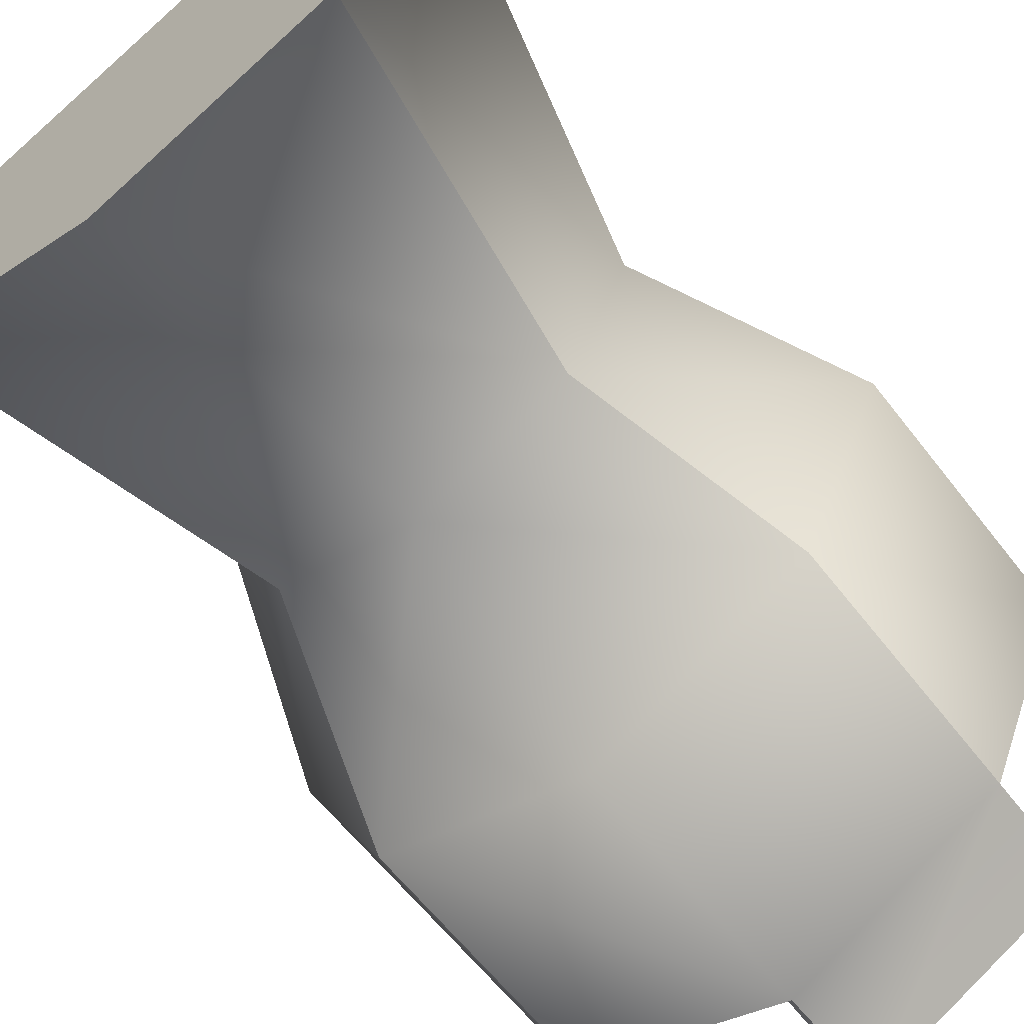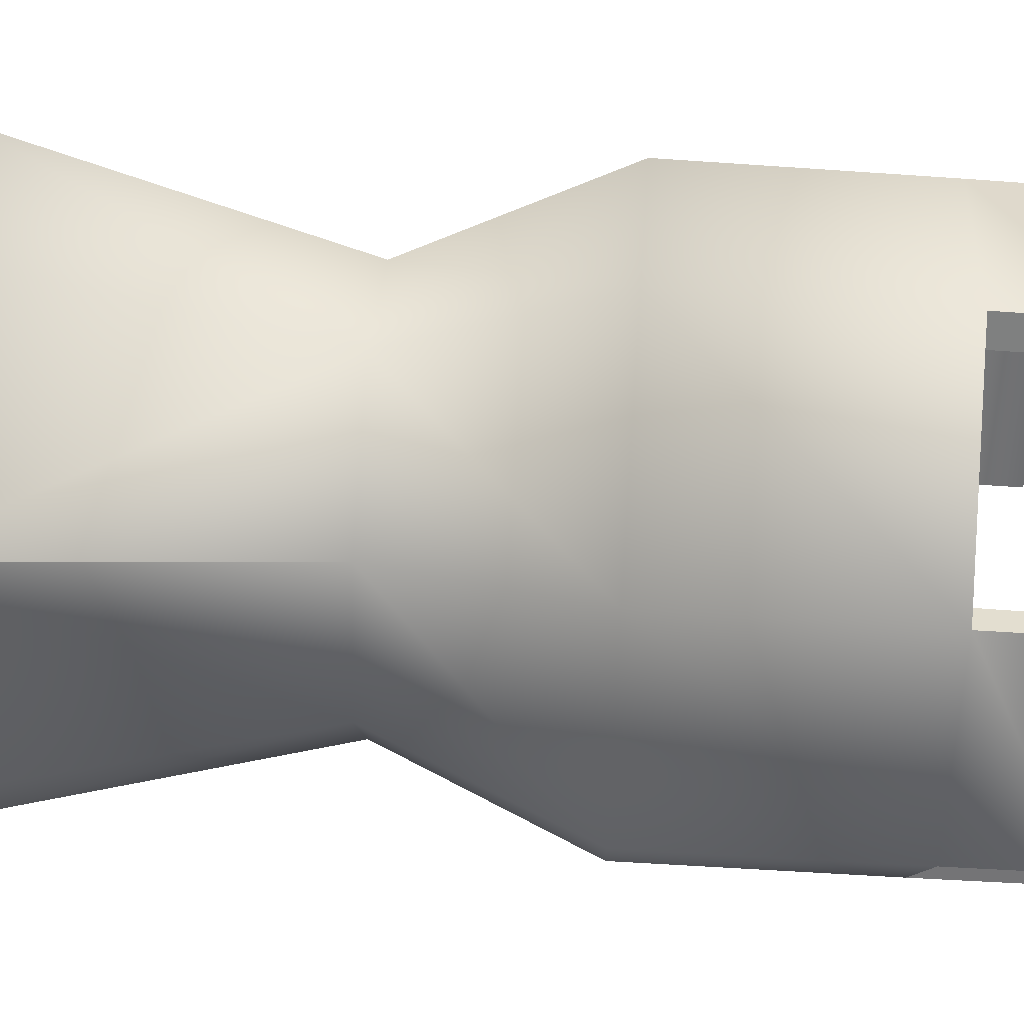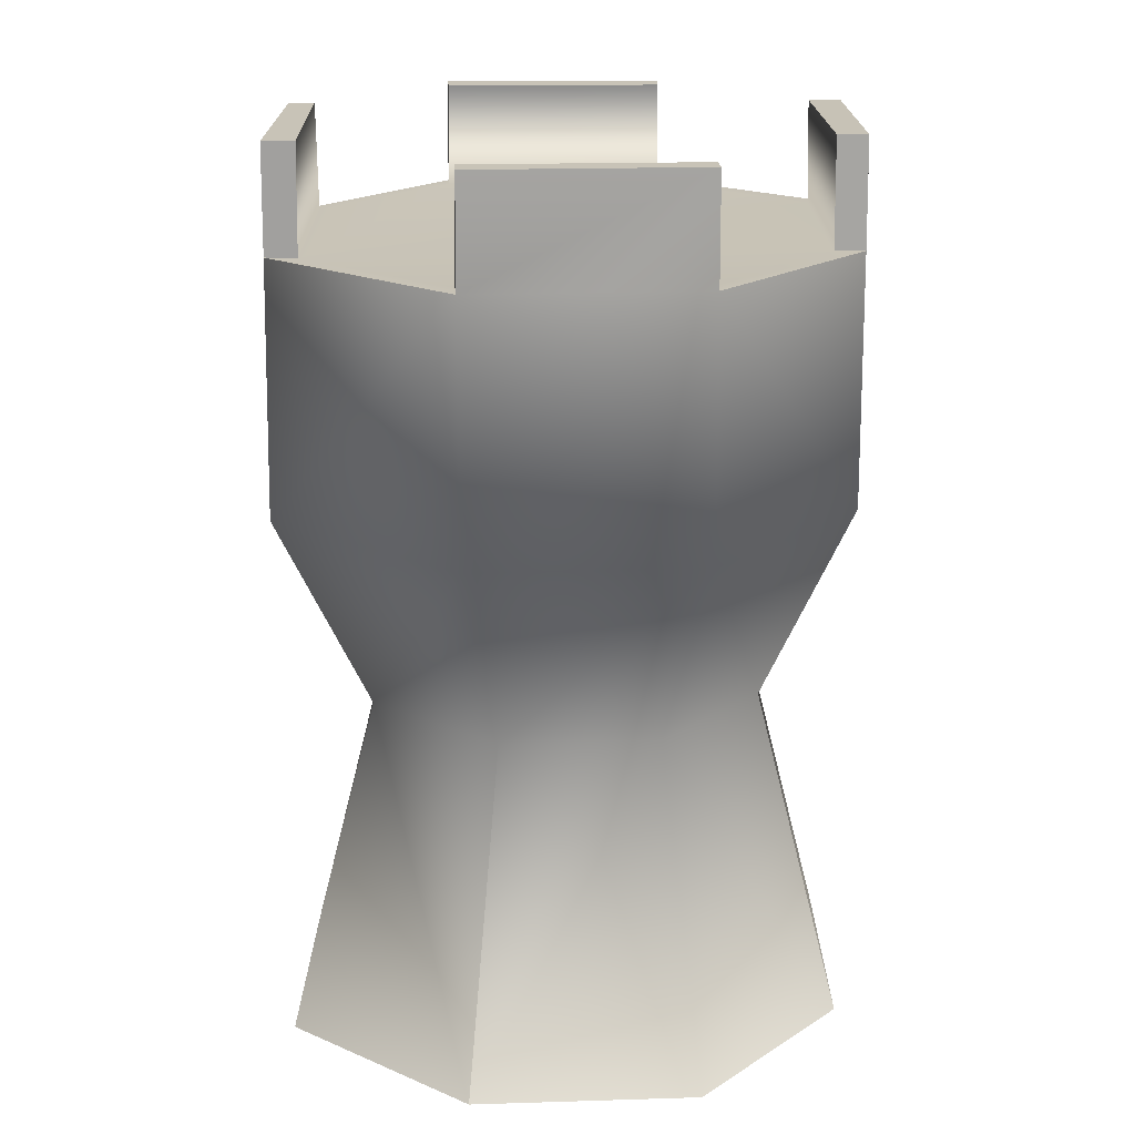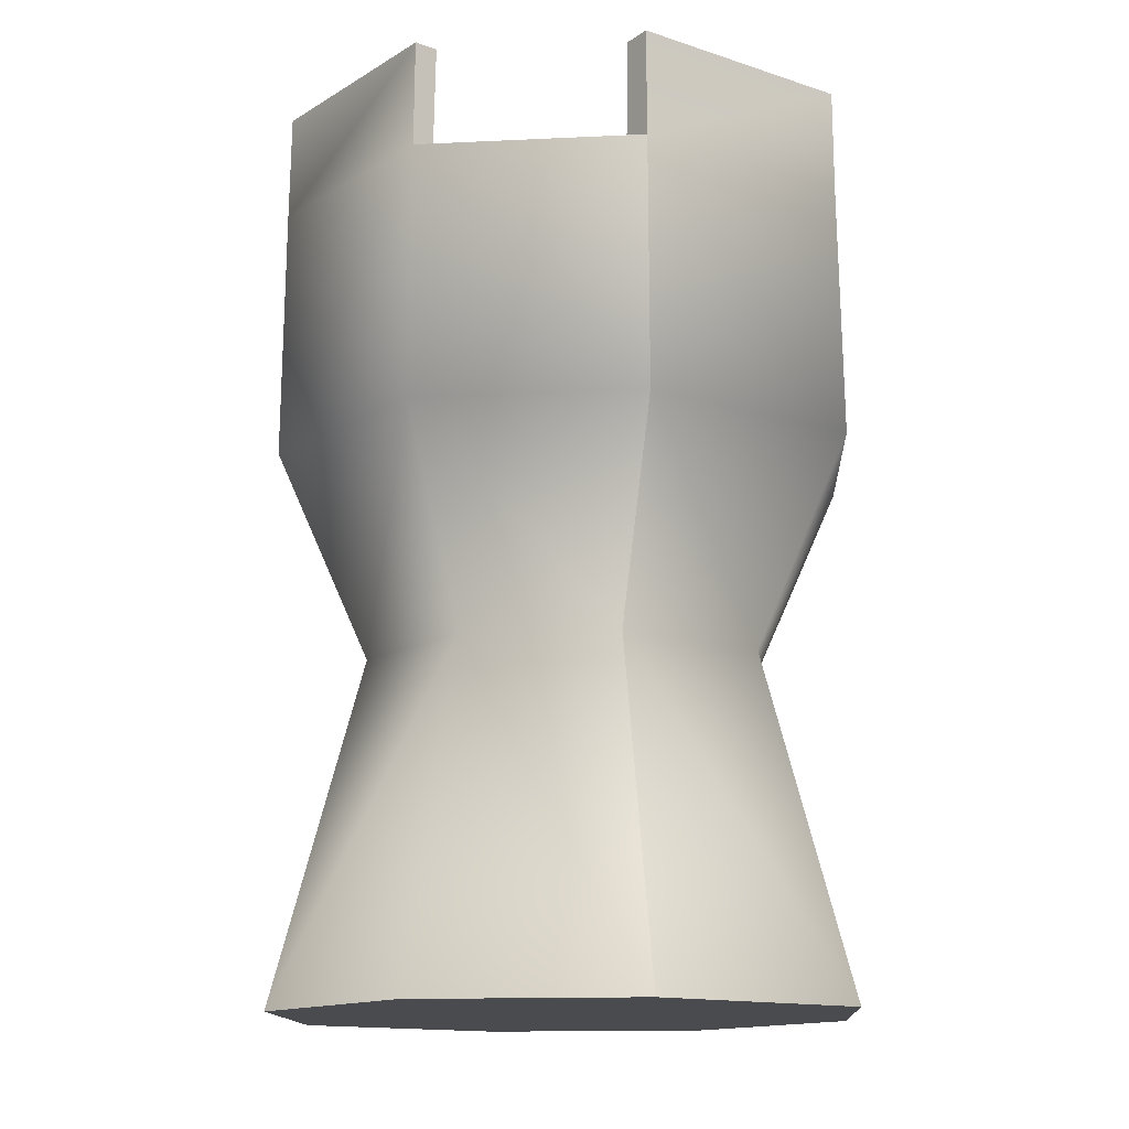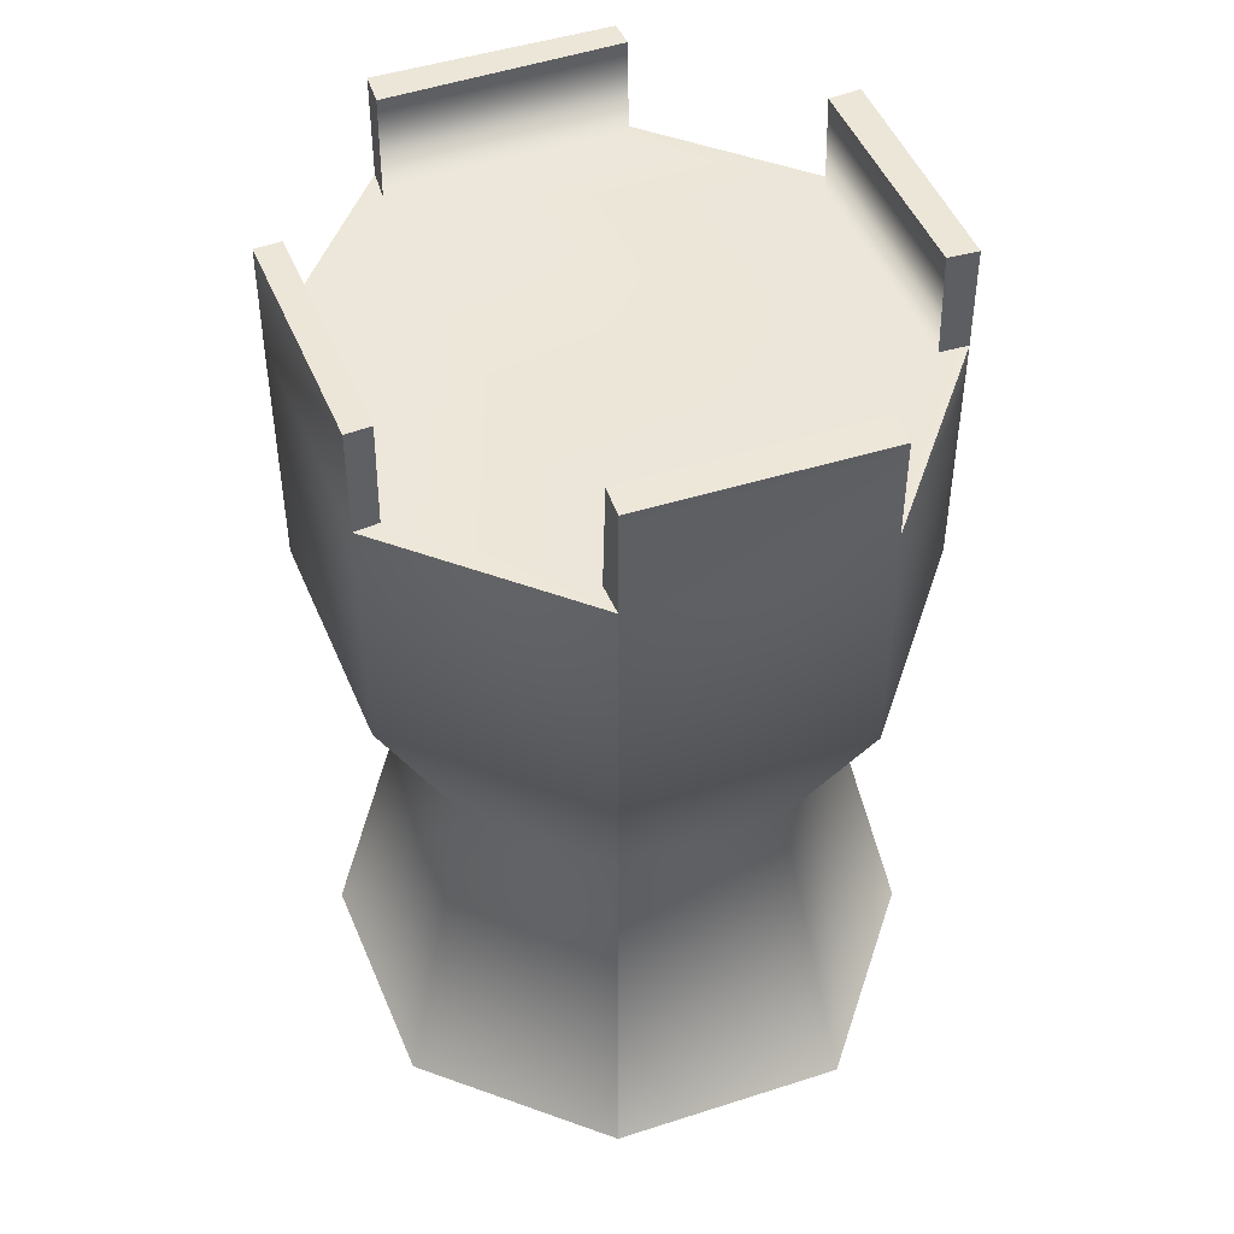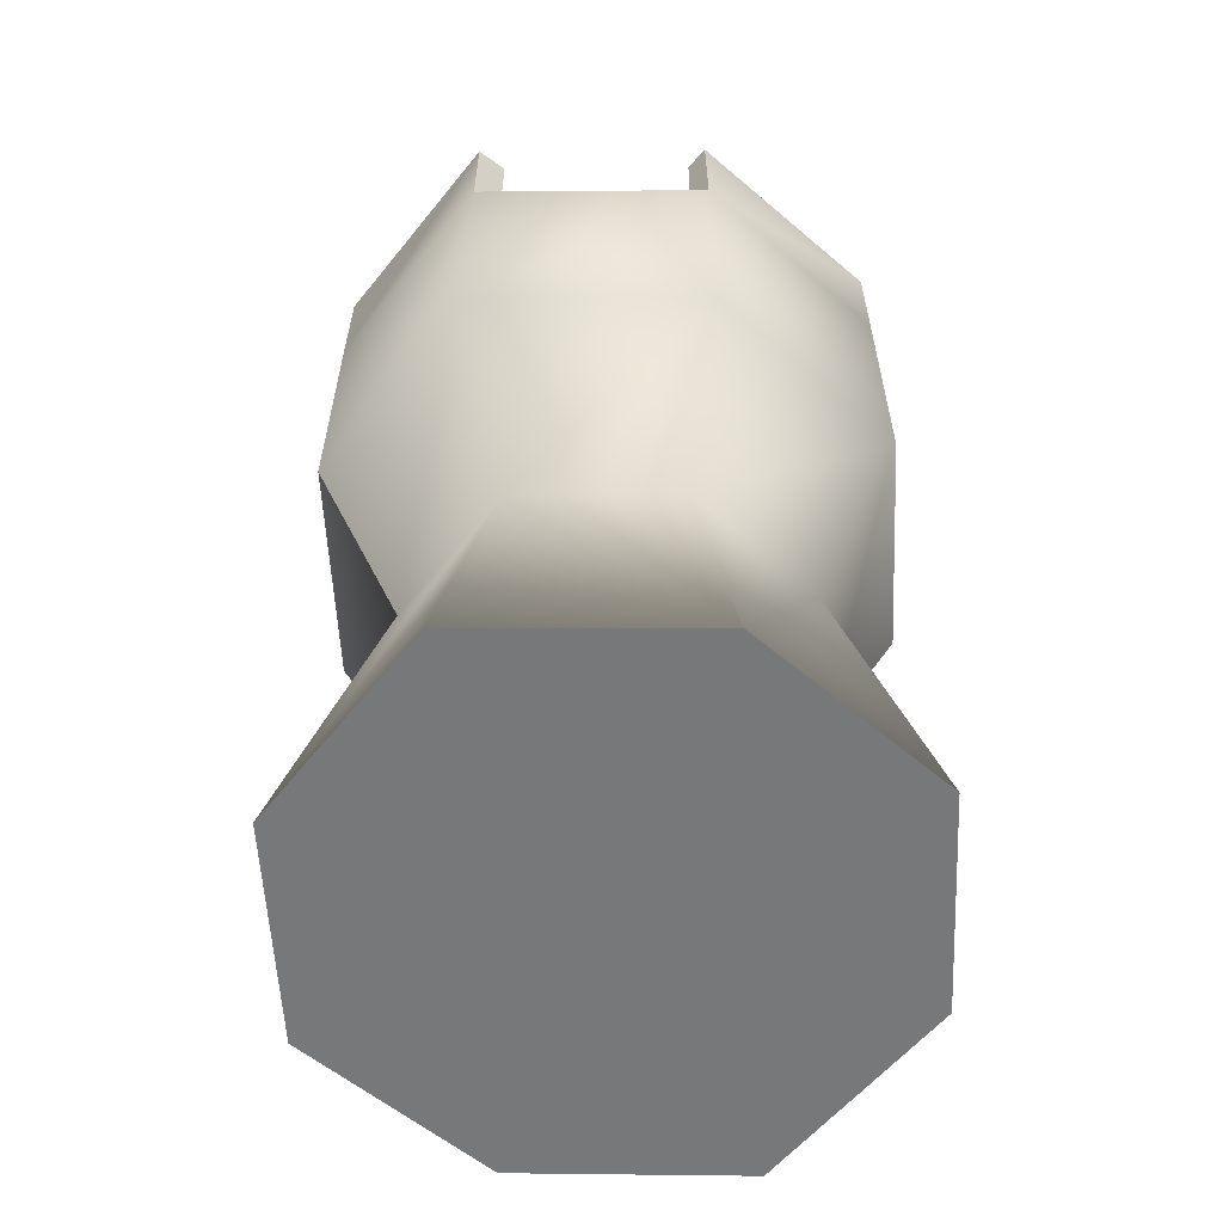
<metadata>
{"format":"obj","ext":"obj","renderer":"f3d","projection":"perspective","resolution":1024,"background":"white","views":[{"elev":-66.5,"azim":38.8,"up":"+Z"},{"elev":57.7,"azim":94.1,"up":"+Z"},{"elev":19.6,"azim":64.0,"up":"+Y"},{"elev":-14.1,"azim":119.6,"up":"+Y"},{"elev":49.4,"azim":134.8,"up":"+Y"},{"elev":-57.3,"azim":25.7,"up":"+Y"}]}
</metadata>
<code>
v  -0.0702 0.0025 0.0702
v  -0.0015 0.0025 0.1046
v  -0.001 0.1185 0.0721
v  -0.0484 0.1185 0.0484
v  -0.0698 0.3095 0.0698
v  -0.0015 0.3095 0.1034
v  0.0035 0.3095 0.0938
v  -0.0666 0.3095 0.0617
v  -0.0484 0.1185 -0.0484
v  -0.001 0.1185 -0.0721
v  -0.0015 0.0025 -0.1046
v  -0.0702 0.0025 -0.0702
v  0.0999 0.0025 -0.0007
v  0.0702 0.0025 0.0702
v  -0.0999 0.0025 -0.0007
v  0.0702 0.0025 -0.0702
v  0.0688 0.1185 -0.0005
v  0.0484 0.1185 0.0484
v  -0.0688 0.1185 -0.0005
v  -0.0702 0.2729 0.0702
v  -0.0998 0.2731 -0.0007
v  -0.1008 0.1878 -0.0007
v  -0.0708 0.1878 0.0708
v  -0.0708 0.1878 -0.0708
v  -0.0702 0.2731 -0.0702
v  -0.0015 0.2731 -0.1039
v  -0.0015 0.1878 -0.1055
v  0.0998 0.2734 -0.0007
v  0.0702 0.2733 0.0702
v  0.0708 0.1878 0.0708
v  0.1008 0.1878 -0.0007
v  -0.0015 0.2735 0.1039
v  -0.0015 0.1878 0.1055
v  0.0702 0.2731 -0.0702
v  0.0708 0.1878 -0.0708
v  0.0484 0.1185 -0.0484
v  -0.001 0.3083 -0.1039
v  -0.0059 0.3083 -0.0942
v  0.0653 0.3095 -0.0608
v  0.0698 0.3095 -0.0698
v  -0.0993 0.3086 -0.0007
v  -0.0894 0.3085 0.0031
v  -0.061 0.3082 -0.065
v  -0.0698 0.3082 -0.0698
v  0.0916 0.3095 -0.0038
v  0.0619 0.3095 0.0664
v  0.0698 0.3095 0.0698
v  0.0993 0.3095 -0.0007
v  -0.0911 0.2733 0.0031
v  -0.0617 0.2733 -0.0659
v  0.0036 0.2733 0.0945
v  -0.0668 0.2733 0.0612
v  0.0921 0.2733 -0.0033
v  0.0619 0.2733 0.0669
v  -0.0053 0.2733 -0.0948
v  0.0664 0.2733 -0.0607
g pCube1
f 1 2 3
f 3 4 1
f 5 6 7
f 7 8 5
f 9 10 11
f 11 12 9
f 13 14 2
f 13 2 1
f 13 1 15
f 13 15 12
f 13 12 11
f 13 11 16
f 14 13 17
f 17 18 14
f 15 1 4
f 4 19 15
f 20 21 22
f 22 23 20
f 24 25 26
f 26 27 24
f 28 29 30
f 30 31 28
f 32 20 23
f 23 33 32
f 19 4 23
f 23 22 19
f 4 3 33
f 33 23 4
f 24 27 10
f 10 9 24
f 29 32 33
f 33 30 29
f 27 26 34
f 34 35 27
f 10 27 35
f 35 36 10
f 11 10 36
f 36 16 11
f 3 2 14
f 14 18 3
f 30 33 3
f 3 18 30
f 35 34 28
f 28 31 35
f 37 38 39
f 39 40 37
f 41 42 43
f 43 44 41
f 22 21 25
f 25 24 22
f 9 19 22
f 22 24 9
f 12 15 19
f 19 9 12
f 17 13 16
f 16 36 17
f 31 17 36
f 36 35 31
f 45 46 47
f 47 48 45
f 43 42 49
f 49 50 43
f 8 7 51
f 51 52 8
f 46 45 53
f 53 54 46
f 39 38 55
f 55 56 39
f 51 54 53
f 51 53 56
f 51 56 55
f 51 55 50
f 51 50 49
f 51 49 52
f 29 28 48
f 48 47 29
f 20 32 6
f 6 5 20
f 25 21 41
f 41 44 25
f 34 26 37
f 37 40 34
f 56 34 40
f 40 39 56
f 34 56 53
f 53 28 34
f 28 53 45
f 45 48 28
f 5 8 52
f 52 20 5
f 20 52 49
f 49 21 20
f 42 41 21
f 21 49 42
f 38 37 26
f 26 55 38
f 25 50 55
f 55 26 25
f 32 51 7
f 7 6 32
f 29 54 51
f 51 32 29
f 47 46 54
f 54 29 47
f 50 25 44
f 44 43 50
f 31 30 18
f 18 17 31

</code>
